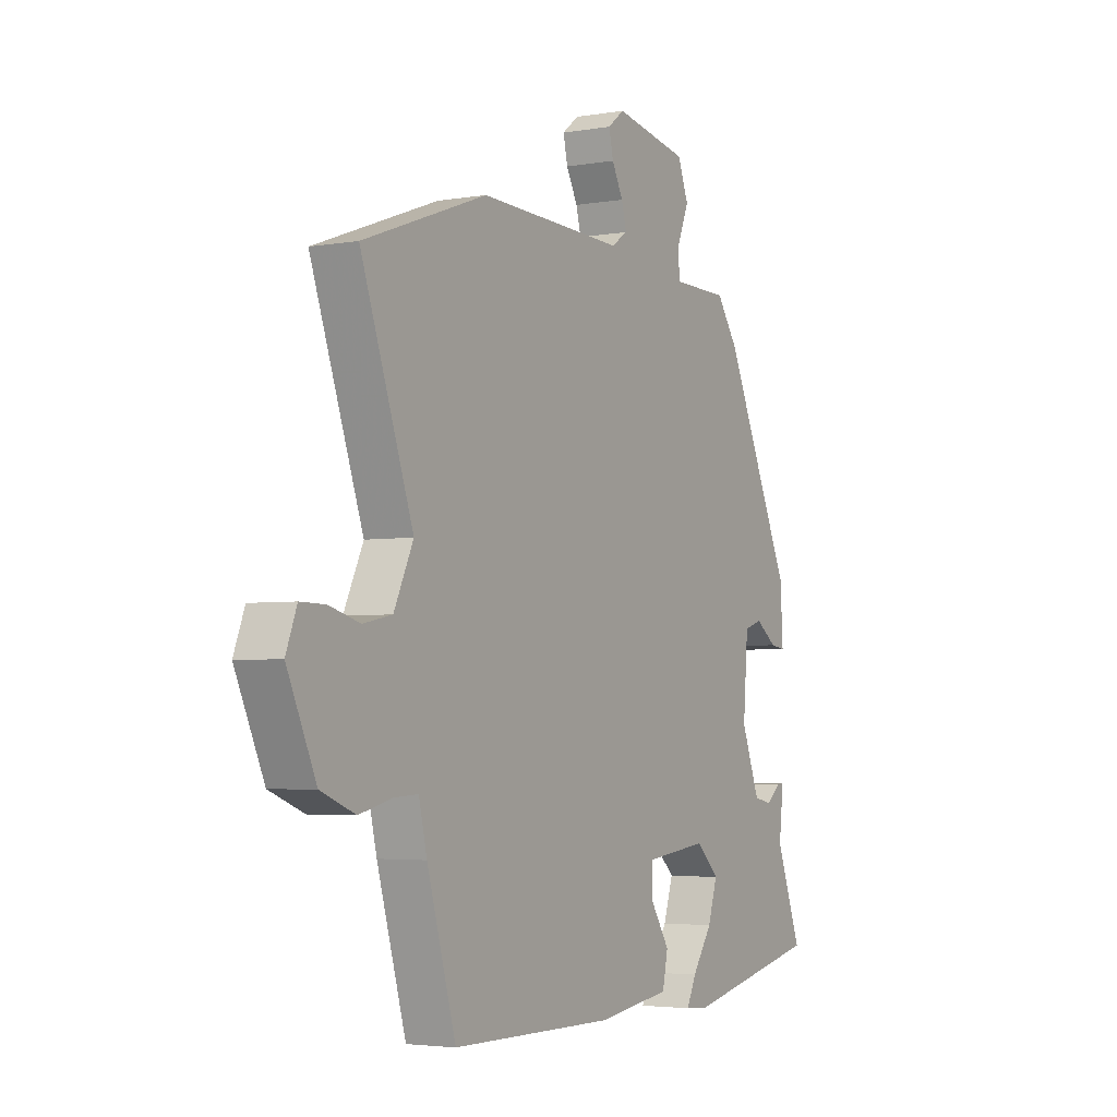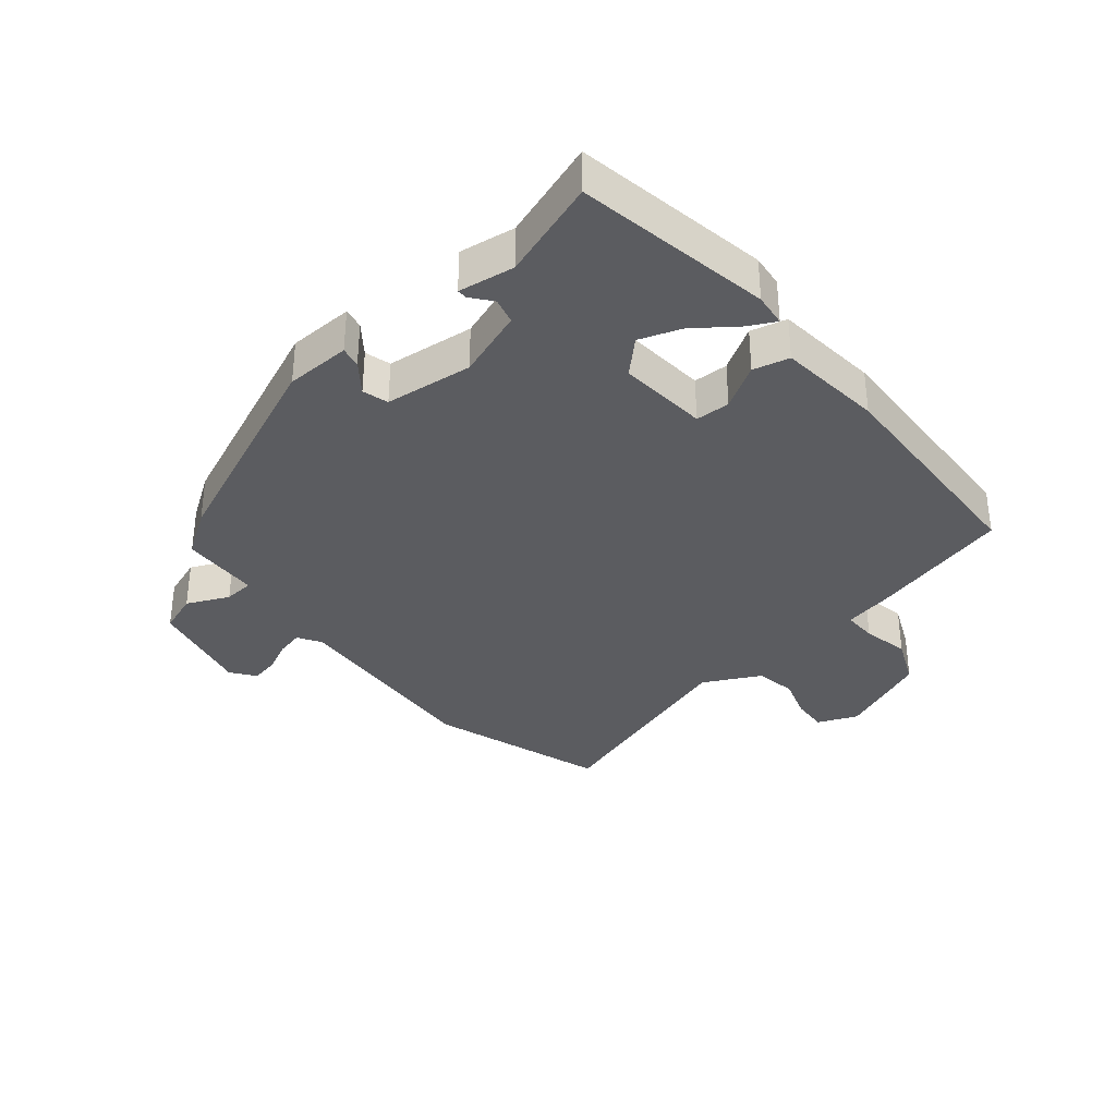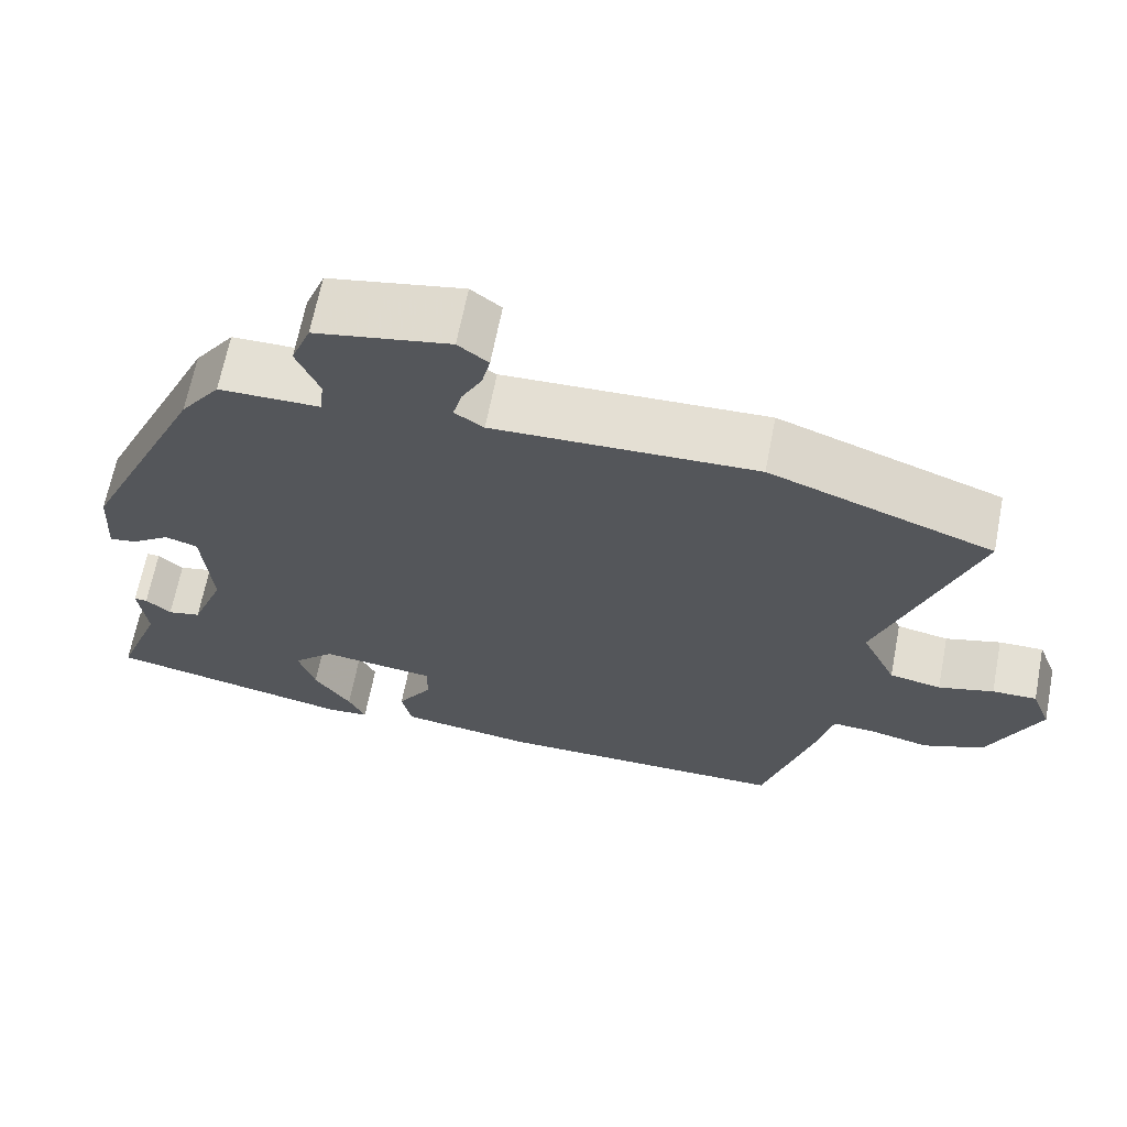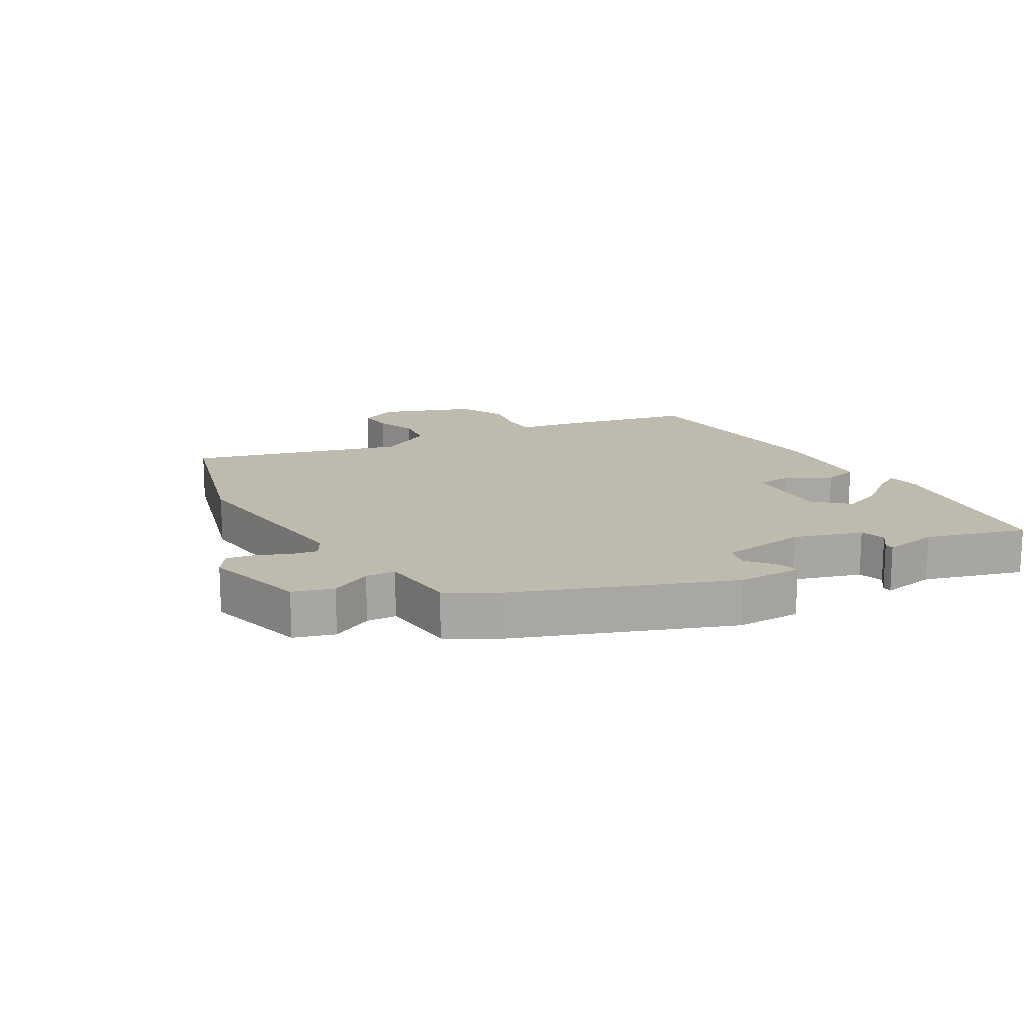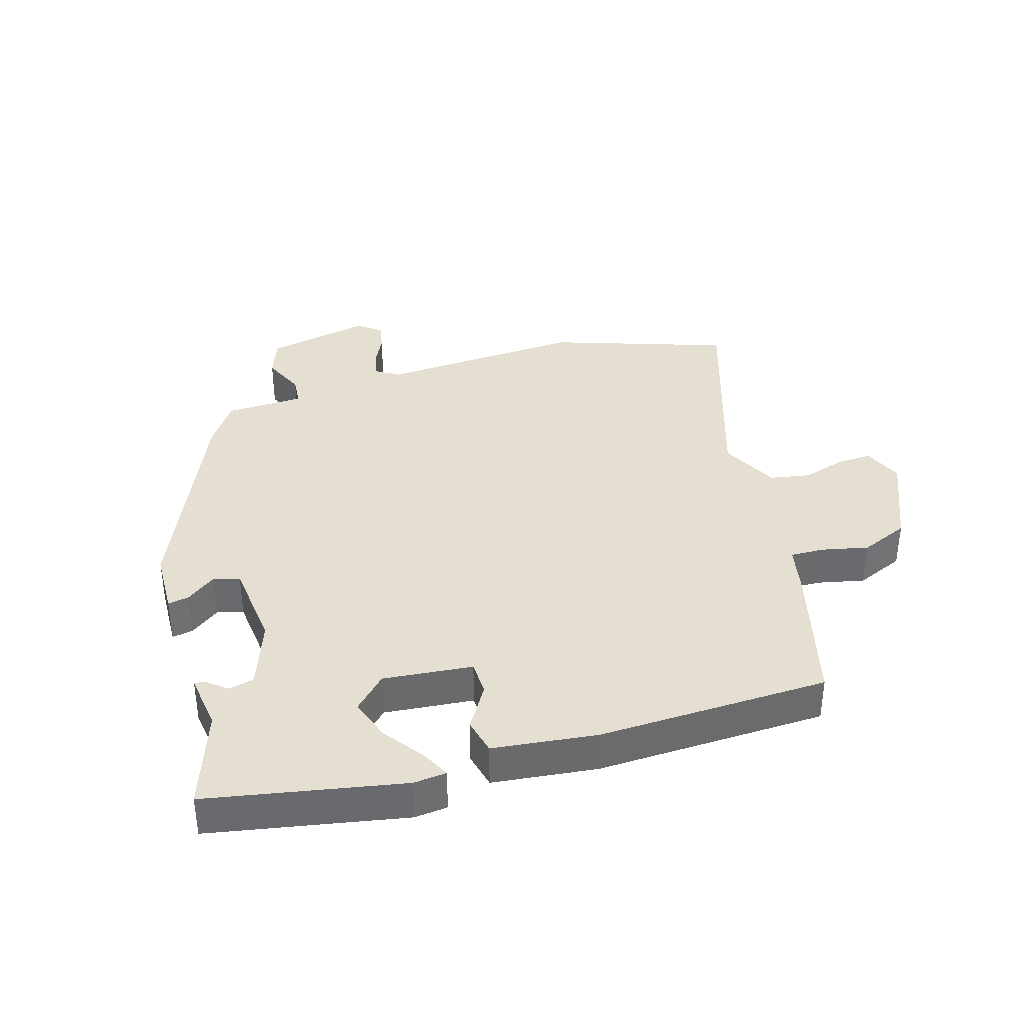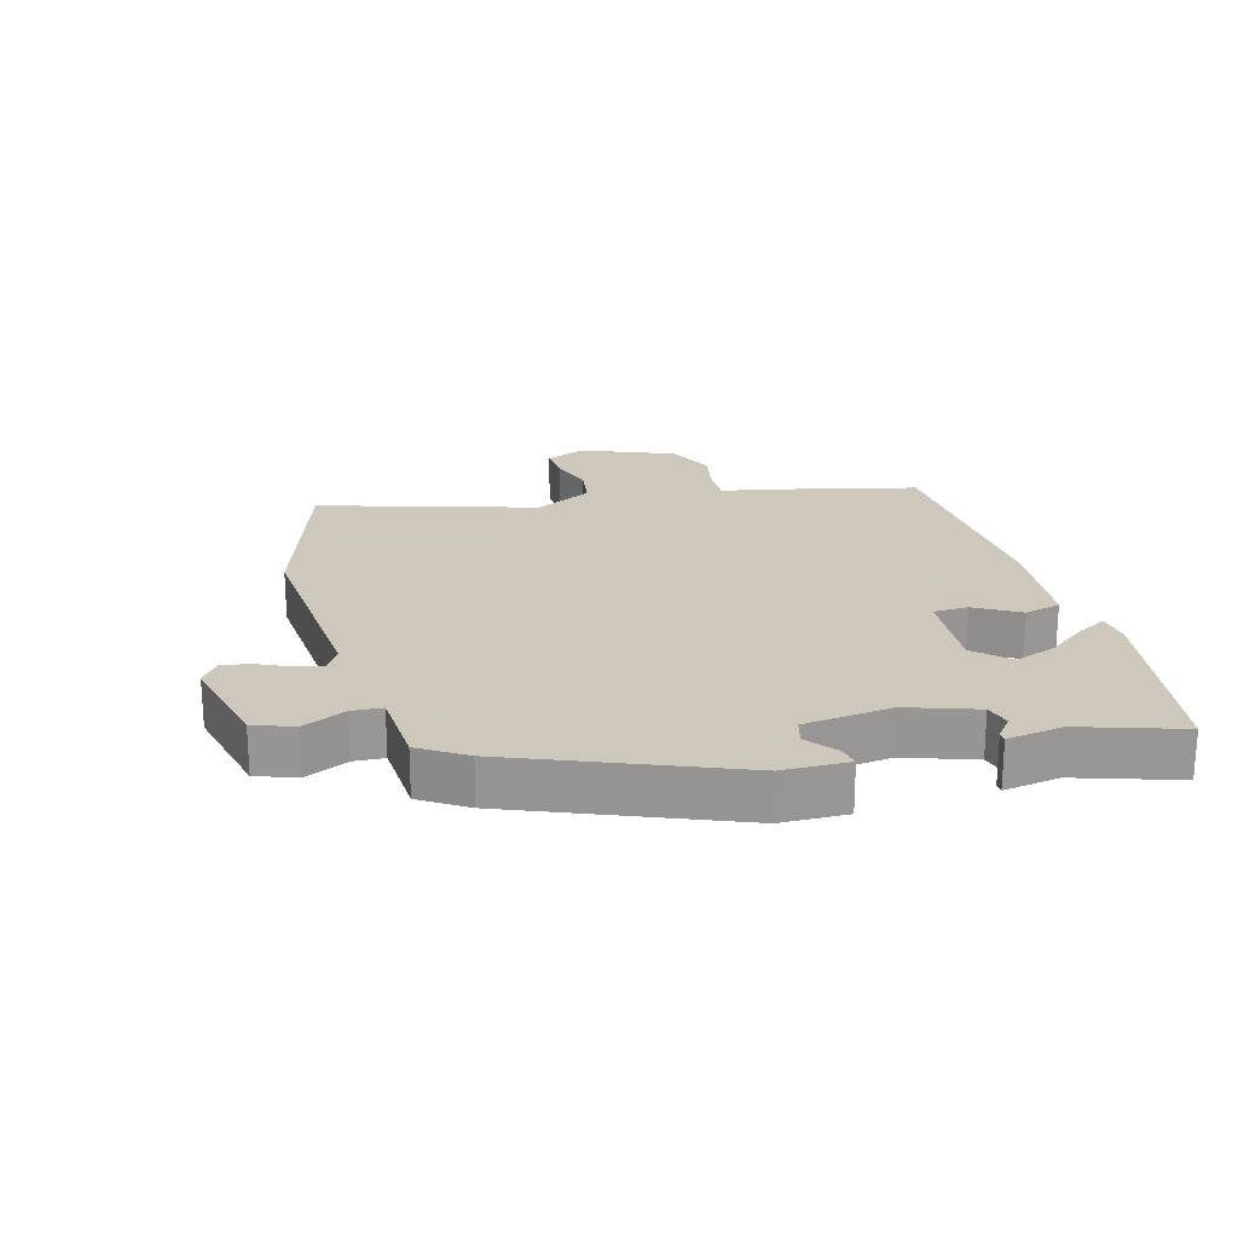
<metadata>
{"format":"obj","ext":"obj","renderer":"f3d","projection":"perspective","resolution":1024,"background":"white","views":[{"elev":-3.7,"azim":-60.1,"up":"+Z"},{"elev":-34.9,"azim":127.7,"up":"+Y"},{"elev":65.9,"azim":-169.0,"up":"+Z"},{"elev":15.6,"azim":55.7,"up":"+Y"},{"elev":37.3,"azim":161.9,"up":"+Y"},{"elev":21.9,"azim":72.0,"up":"+Y"}]}
</metadata>
<code>
v -0.653 0.07 0.444
v -0.378 0.07 0.545
v -0.055 0.07 0.534
v -0.019 0.07 0.558
v -0.03 0.07 0.6
v -0.055 0.07 0.648
v -0.065 0.07 0.692
v -0.028 0.07 0.721
v 0.137 0.07 0.69
v 0.161 0.07 0.628
v 0.133 0.07 0.561
v 0.138 0.07 0.514
v 0.262 0.07 0.513
v 0.311 0.07 0.444
v 0.462 0.07 0.114
v 0.468 0.07 0.012
v 0.435 0.07 0.017
v 0.387 0.07 0.051
v 0.347 0.07 0.038
v 0.336 0.07 -0.1
v 0.377 0.07 -0.206
v 0.418 0.07 -0.215
v 0.449 0.07 -0.188
v 0.465 0.07 -0.187
v 0.455 0.07 -0.275
v 0.512 0.07 -0.428
v 0.208 0.07 -0.493
v 0.156 0.07 -0.489
v 0.177 0.07 -0.445
v 0.222 0.07 -0.38
v 0.243 0.07 -0.314
v 0.192 0.07 -0.265
v 0.052 0.07 -0.282
v 0.052 0.07 -0.336
v 0.095 0.07 -0.403
v 0.083 0.07 -0.46
v -0.081 0.07 -0.483
v -0.443 0.07 -0.481
v -0.507 0.07 -0.259
v -0.525 0.07 -0.182
v -0.578 0.07 -0.185
v -0.651 0.07 -0.203
v -0.727 0.07 -0.173
v -0.791 0.07 -0.032
v -0.767 0.07 0.031
v -0.712 0.07 0.03
v -0.644 0.07 0.011
v -0.58 0.07 0.024
v -0.537 0.07 0.115
v -0.653 0 0.444
v -0.378 0 0.545
v -0.055 0 0.534
v -0.019 0 0.558
v -0.03 0 0.6
v -0.055 0 0.648
v -0.065 0 0.692
v -0.028 0 0.721
v 0.137 0 0.69
v 0.161 0 0.628
v 0.133 0 0.561
v 0.138 0 0.514
v 0.262 0 0.513
v 0.311 0 0.444
v 0.462 0 0.114
v 0.468 0 0.012
v 0.435 0 0.017
v 0.387 0 0.051
v 0.347 0 0.038
v 0.336 0 -0.1
v 0.377 0 -0.206
v 0.418 0 -0.215
v 0.449 0 -0.188
v 0.465 0 -0.187
v 0.455 0 -0.275
v 0.512 0 -0.428
v 0.208 0 -0.493
v 0.156 0 -0.489
v 0.177 0 -0.445
v 0.222 0 -0.38
v 0.243 0 -0.314
v 0.192 0 -0.265
v 0.052 0 -0.282
v 0.052 0 -0.336
v 0.095 0 -0.403
v 0.083 0 -0.46
v -0.081 0 -0.483
v -0.443 0 -0.481
v -0.507 0 -0.259
v -0.525 0 -0.182
v -0.578 0 -0.185
v -0.651 0 -0.203
v -0.727 0 -0.173
v -0.791 0 -0.032
v -0.767 0 0.031
v -0.712 0 0.03
v -0.644 0 0.011
v -0.58 0 0.024
v -0.537 0 0.115
f 45 46 47
f 44 45 47
f 43 44 47
f 42 43 47
f 41 42 47
f 40 41 47 48
f 38 39 40
f 37 38 40
f 36 37 40
f 35 36 40
f 34 35 40
f 40 48 49
f 34 40 49
f 33 34 49
f 28 29 30
f 27 28 30
f 26 27 30
f 25 26 30
f 25 30 31
f 22 23 24 25
f 25 31 32
f 22 25 32
f 21 22 32
f 16 17 18
f 15 16 18
f 14 15 18
f 13 14 18
f 12 13 18
f 12 18 19
f 9 10 11
f 8 9 11
f 7 8 11
f 6 7 11
f 5 6 11
f 4 5 11 12
f 12 19 20
f 4 12 20
f 3 4 20
f 32 33 49
f 21 32 49
f 20 21 49
f 3 20 49
f 2 3 49
f 1 2 49
f 96 95 94
f 96 94 93
f 96 93 92
f 96 92 91
f 96 91 90
f 97 96 90 89
f 89 88 87
f 89 87 86
f 89 86 85
f 89 85 84
f 89 84 83
f 98 97 89
f 98 89 83
f 98 83 82
f 79 78 77
f 79 77 76
f 79 76 75
f 79 75 74
f 80 79 74
f 74 73 72 71
f 81 80 74
f 81 74 71
f 81 71 70
f 67 66 65
f 67 65 64
f 67 64 63
f 67 63 62
f 67 62 61
f 68 67 61
f 60 59 58
f 60 58 57
f 60 57 56
f 60 56 55
f 60 55 54
f 61 60 54 53
f 69 68 61
f 69 61 53
f 69 53 52
f 98 82 81
f 98 81 70
f 98 70 69
f 98 69 52
f 98 52 51
f 98 51 50
f 1 50 51 2
f 2 51 52 3
f 3 52 53 4
f 4 53 54 5
f 5 54 55 6
f 6 55 56 7
f 7 56 57 8
f 8 57 58 9
f 9 58 59 10
f 10 59 60 11
f 11 60 61 12
f 12 61 62 13
f 13 62 63 14
f 14 63 64 15
f 15 64 65 16
f 16 65 66 17
f 17 66 67 18
f 18 67 68 19
f 19 68 69 20
f 20 69 70 21
f 21 70 71 22
f 22 71 72 23
f 23 72 73 24
f 24 73 74 25
f 25 74 75 26
f 26 75 76 27
f 27 76 77 28
f 28 77 78 29
f 29 78 79 30
f 30 79 80 31
f 31 80 81 32
f 32 81 82 33
f 33 82 83 34
f 34 83 84 35
f 35 84 85 36
f 36 85 86 37
f 37 86 87 38
f 38 87 88 39
f 39 88 89 40
f 40 89 90 41
f 41 90 91 42
f 42 91 92 43
f 43 92 93 44
f 44 93 94 45
f 45 94 95 46
f 46 95 96 47
f 47 96 97 48
f 48 97 98 49
f 49 98 50 1

</code>
